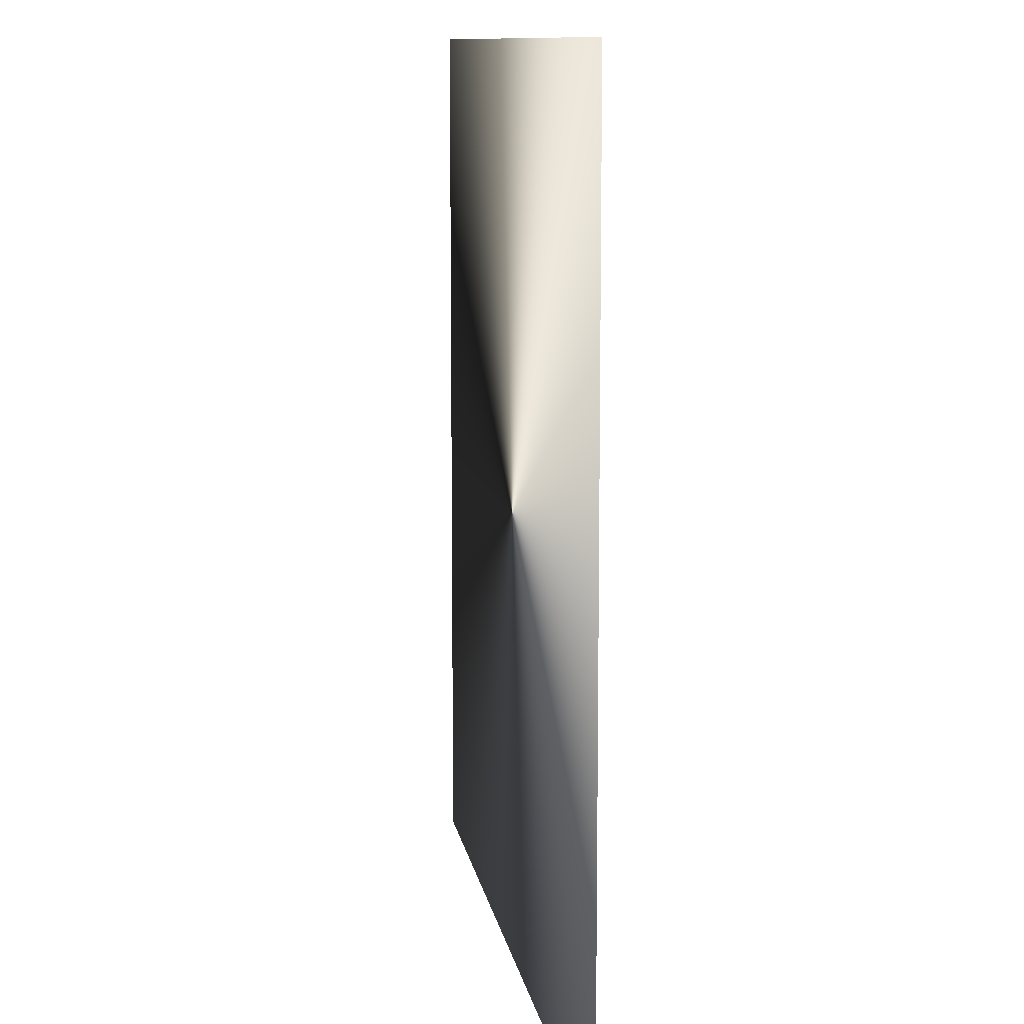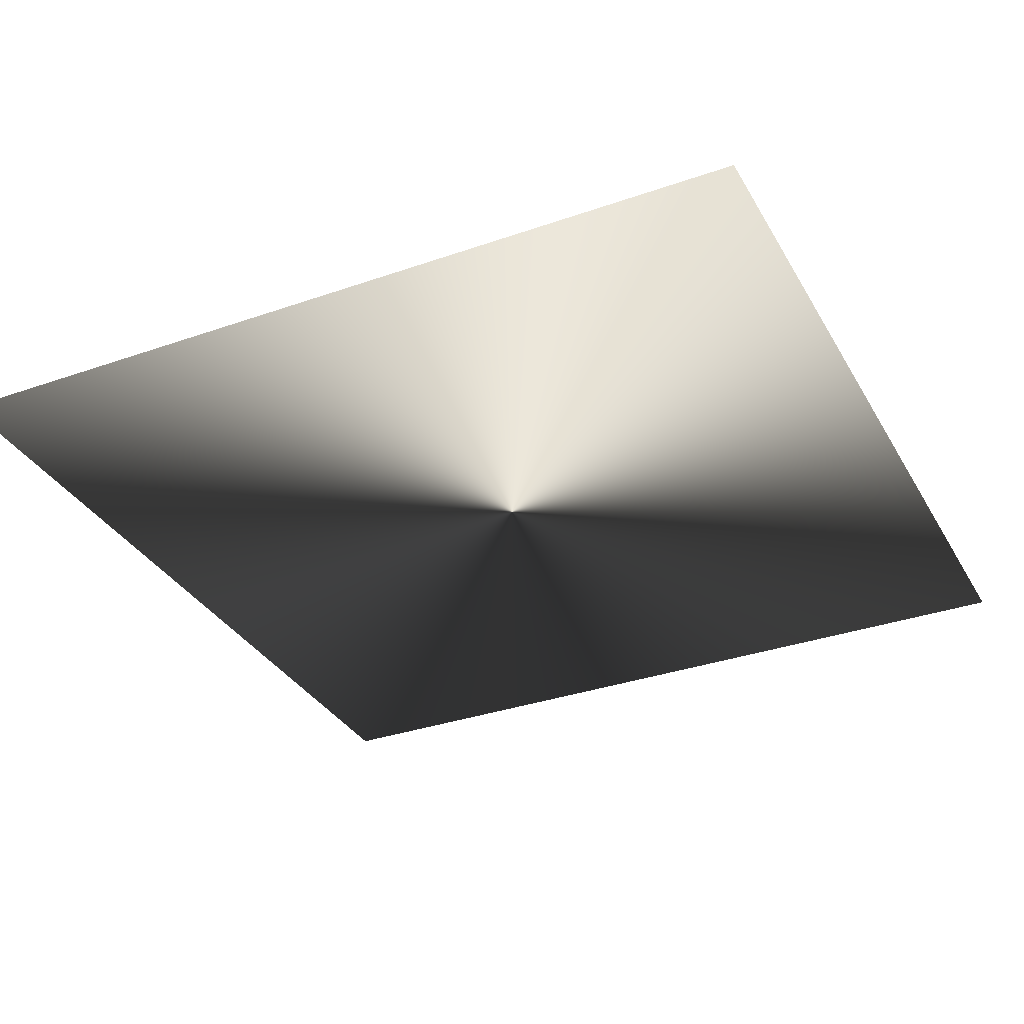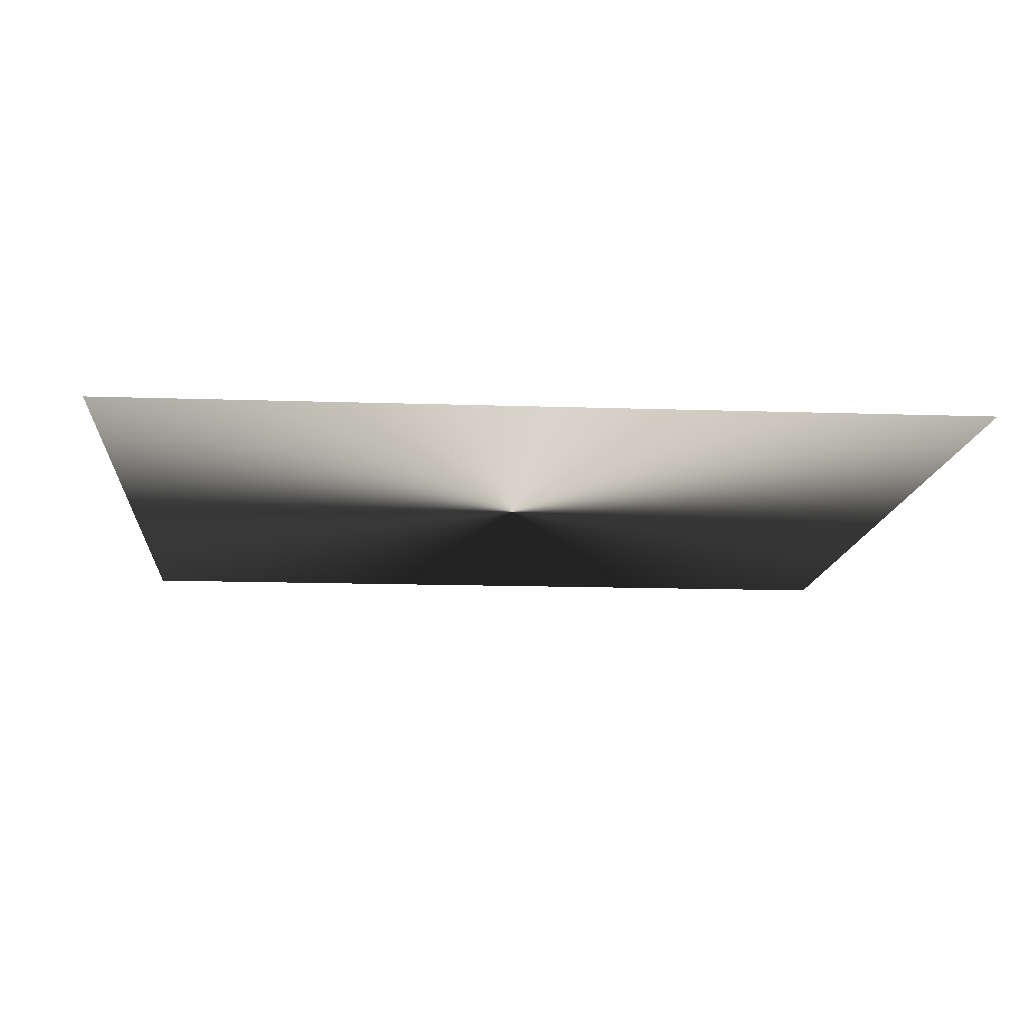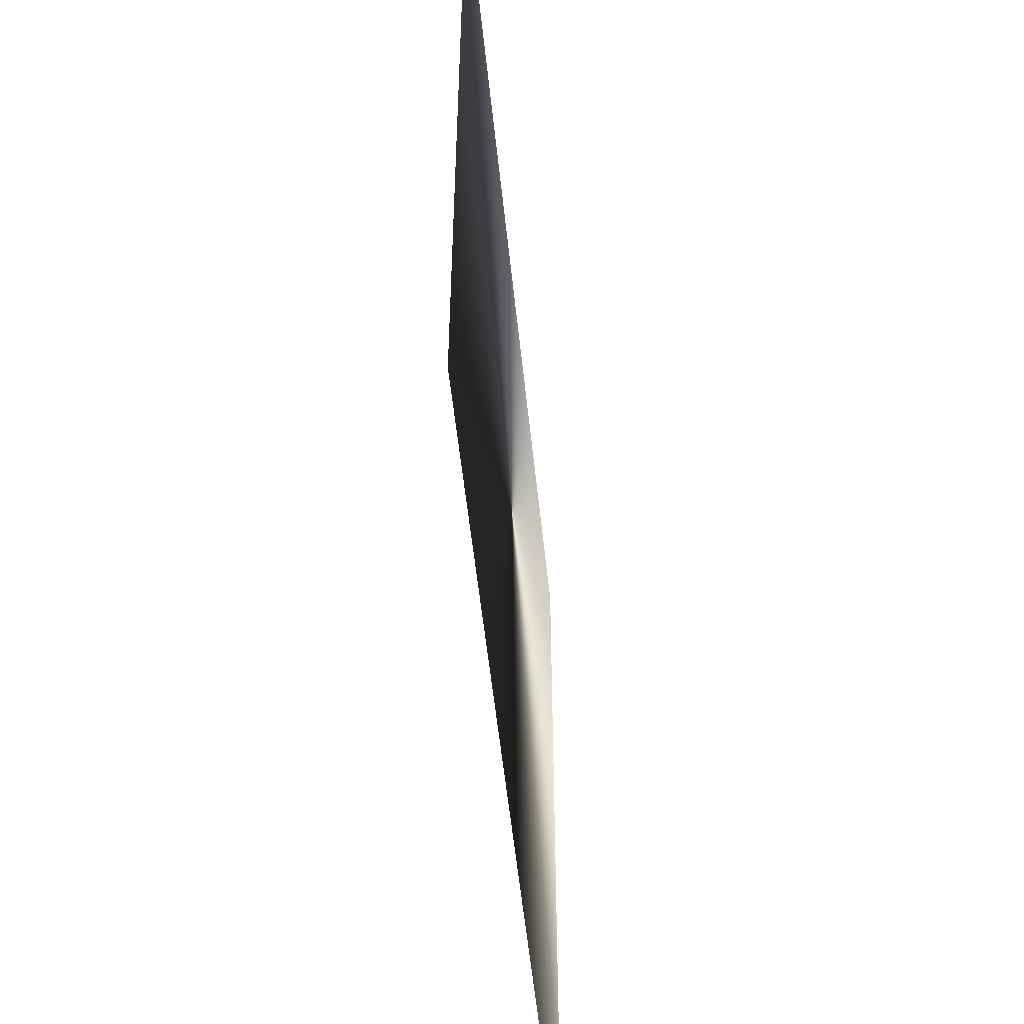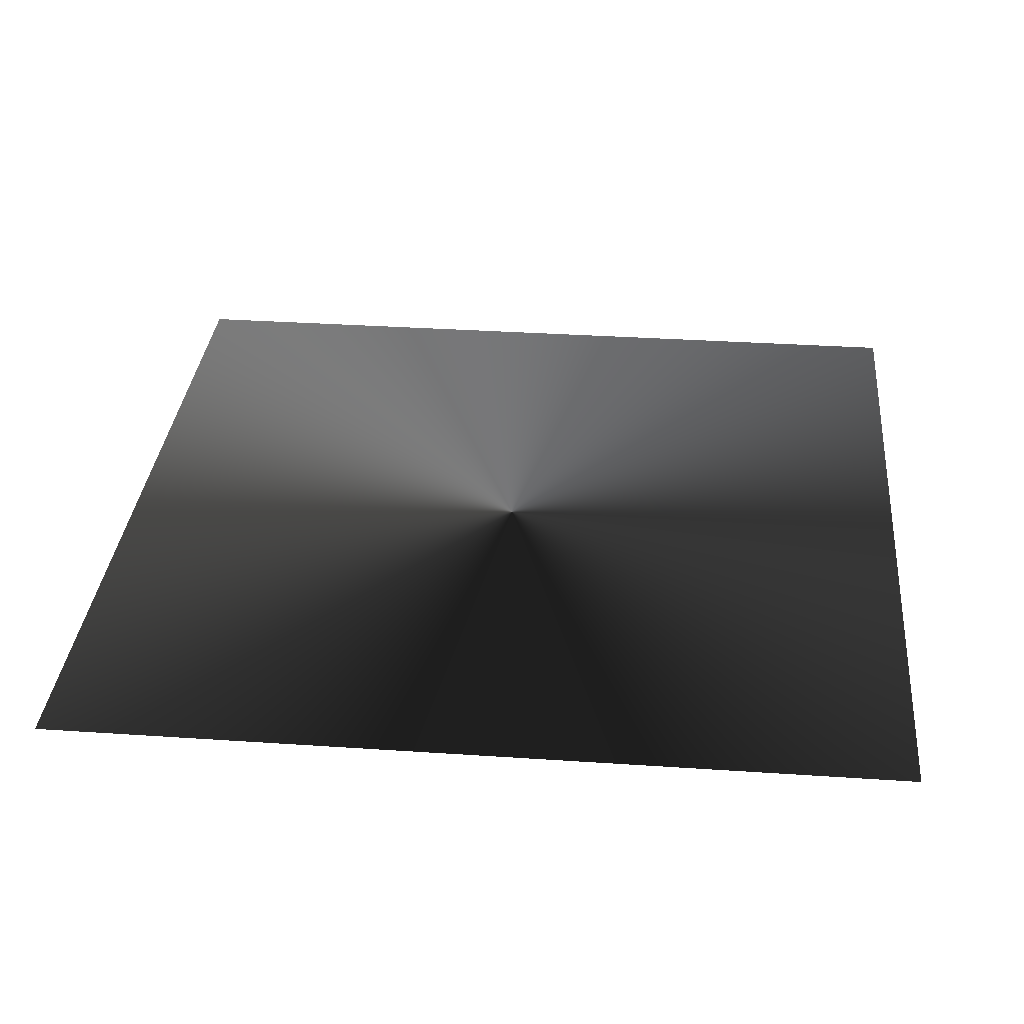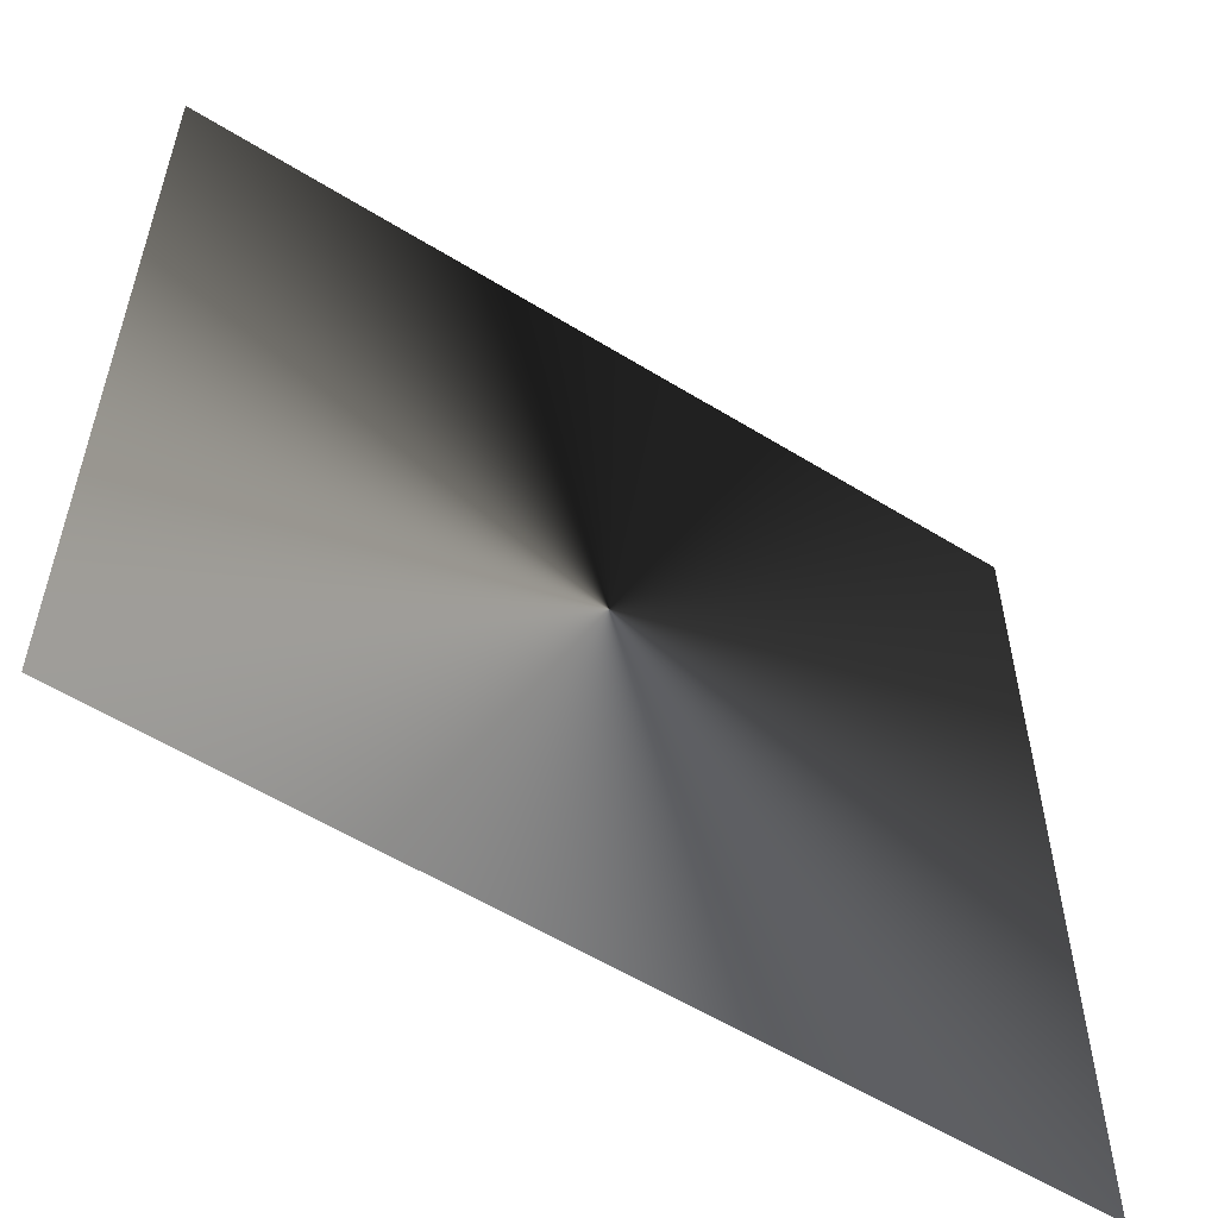
<metadata>
{"format":"obj","ext":"obj","renderer":"f3d","projection":"perspective","resolution":1024,"background":"white","views":[{"elev":10.4,"azim":-98.8,"up":"+Y"},{"elev":-33.2,"azim":-64.3,"up":"+Z"},{"elev":-13.3,"azim":-4.5,"up":"+Z"},{"elev":-54.6,"azim":-84.1,"up":"+Y"},{"elev":33.2,"azim":-84.7,"up":"+Z"},{"elev":-57.0,"azim":147.2,"up":"+Y"}]}
</metadata>
<code>
g glow_07
v 0.3817 -0.3817 0
v 0.3817 0.3817 0
v -0.3817 0.3817 0
v -0.3817 -0.3817 0
g glow_07_0
f 3 2 1
f 4 3 1

</code>
